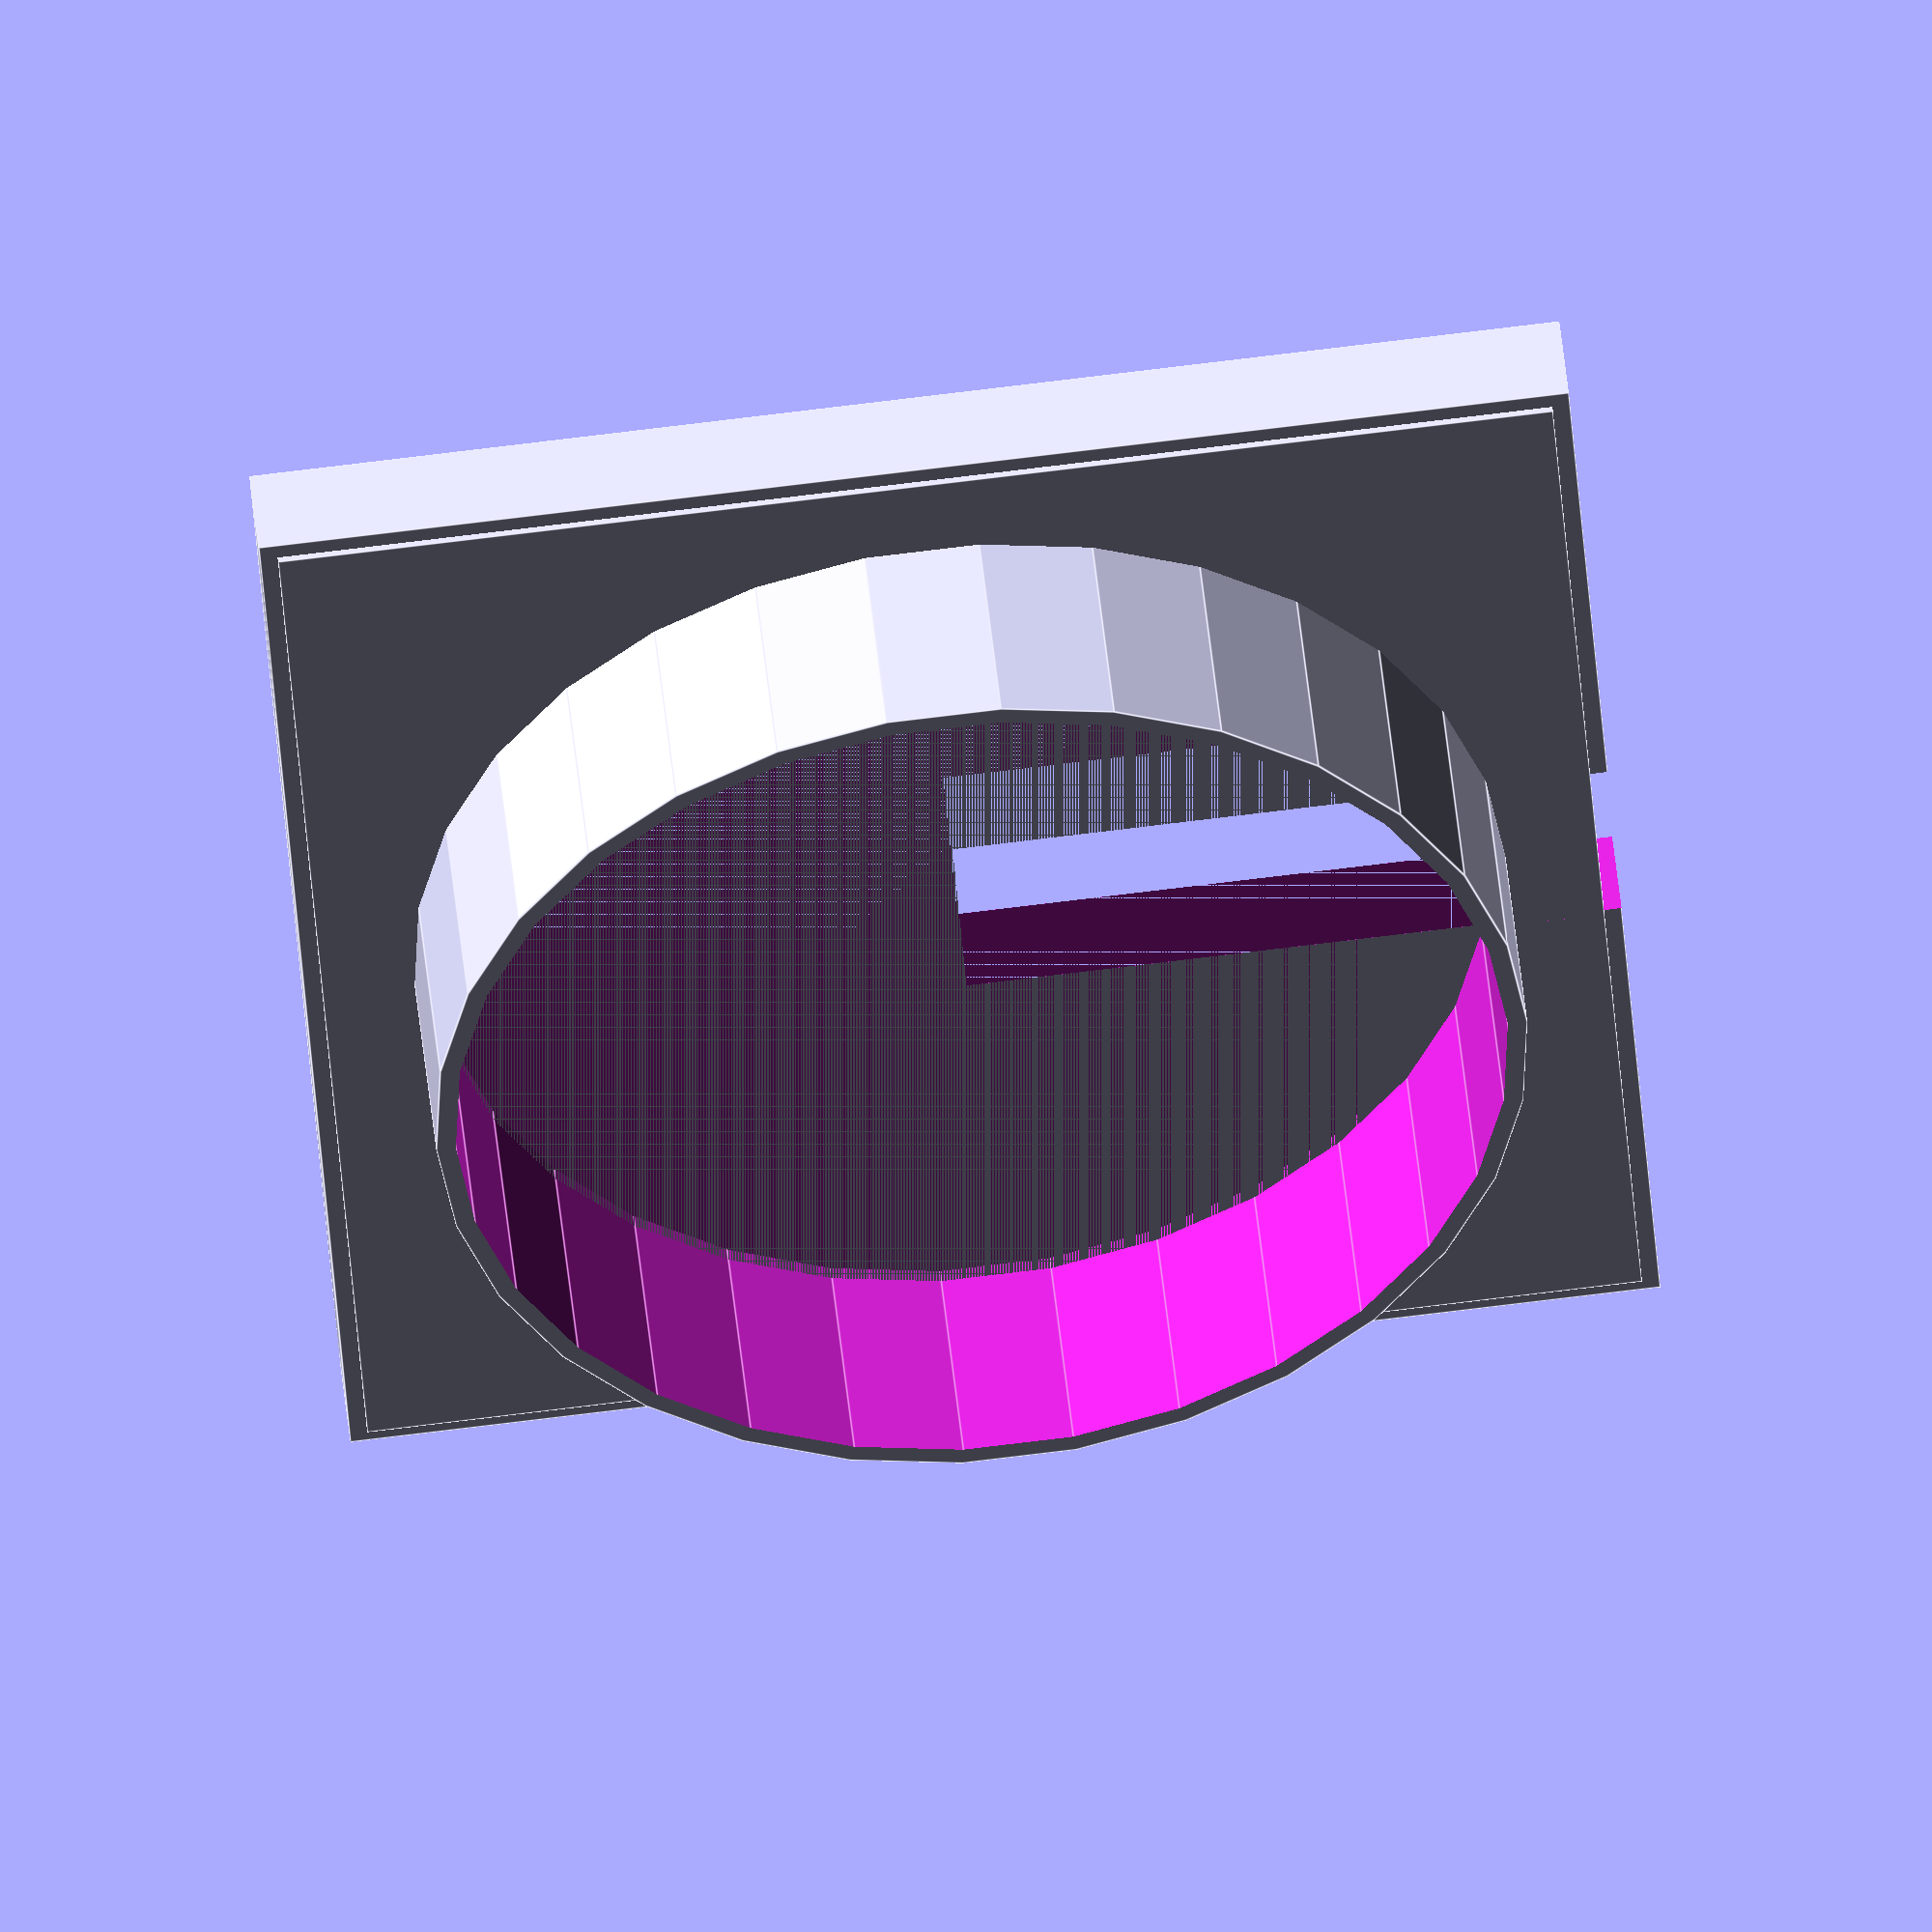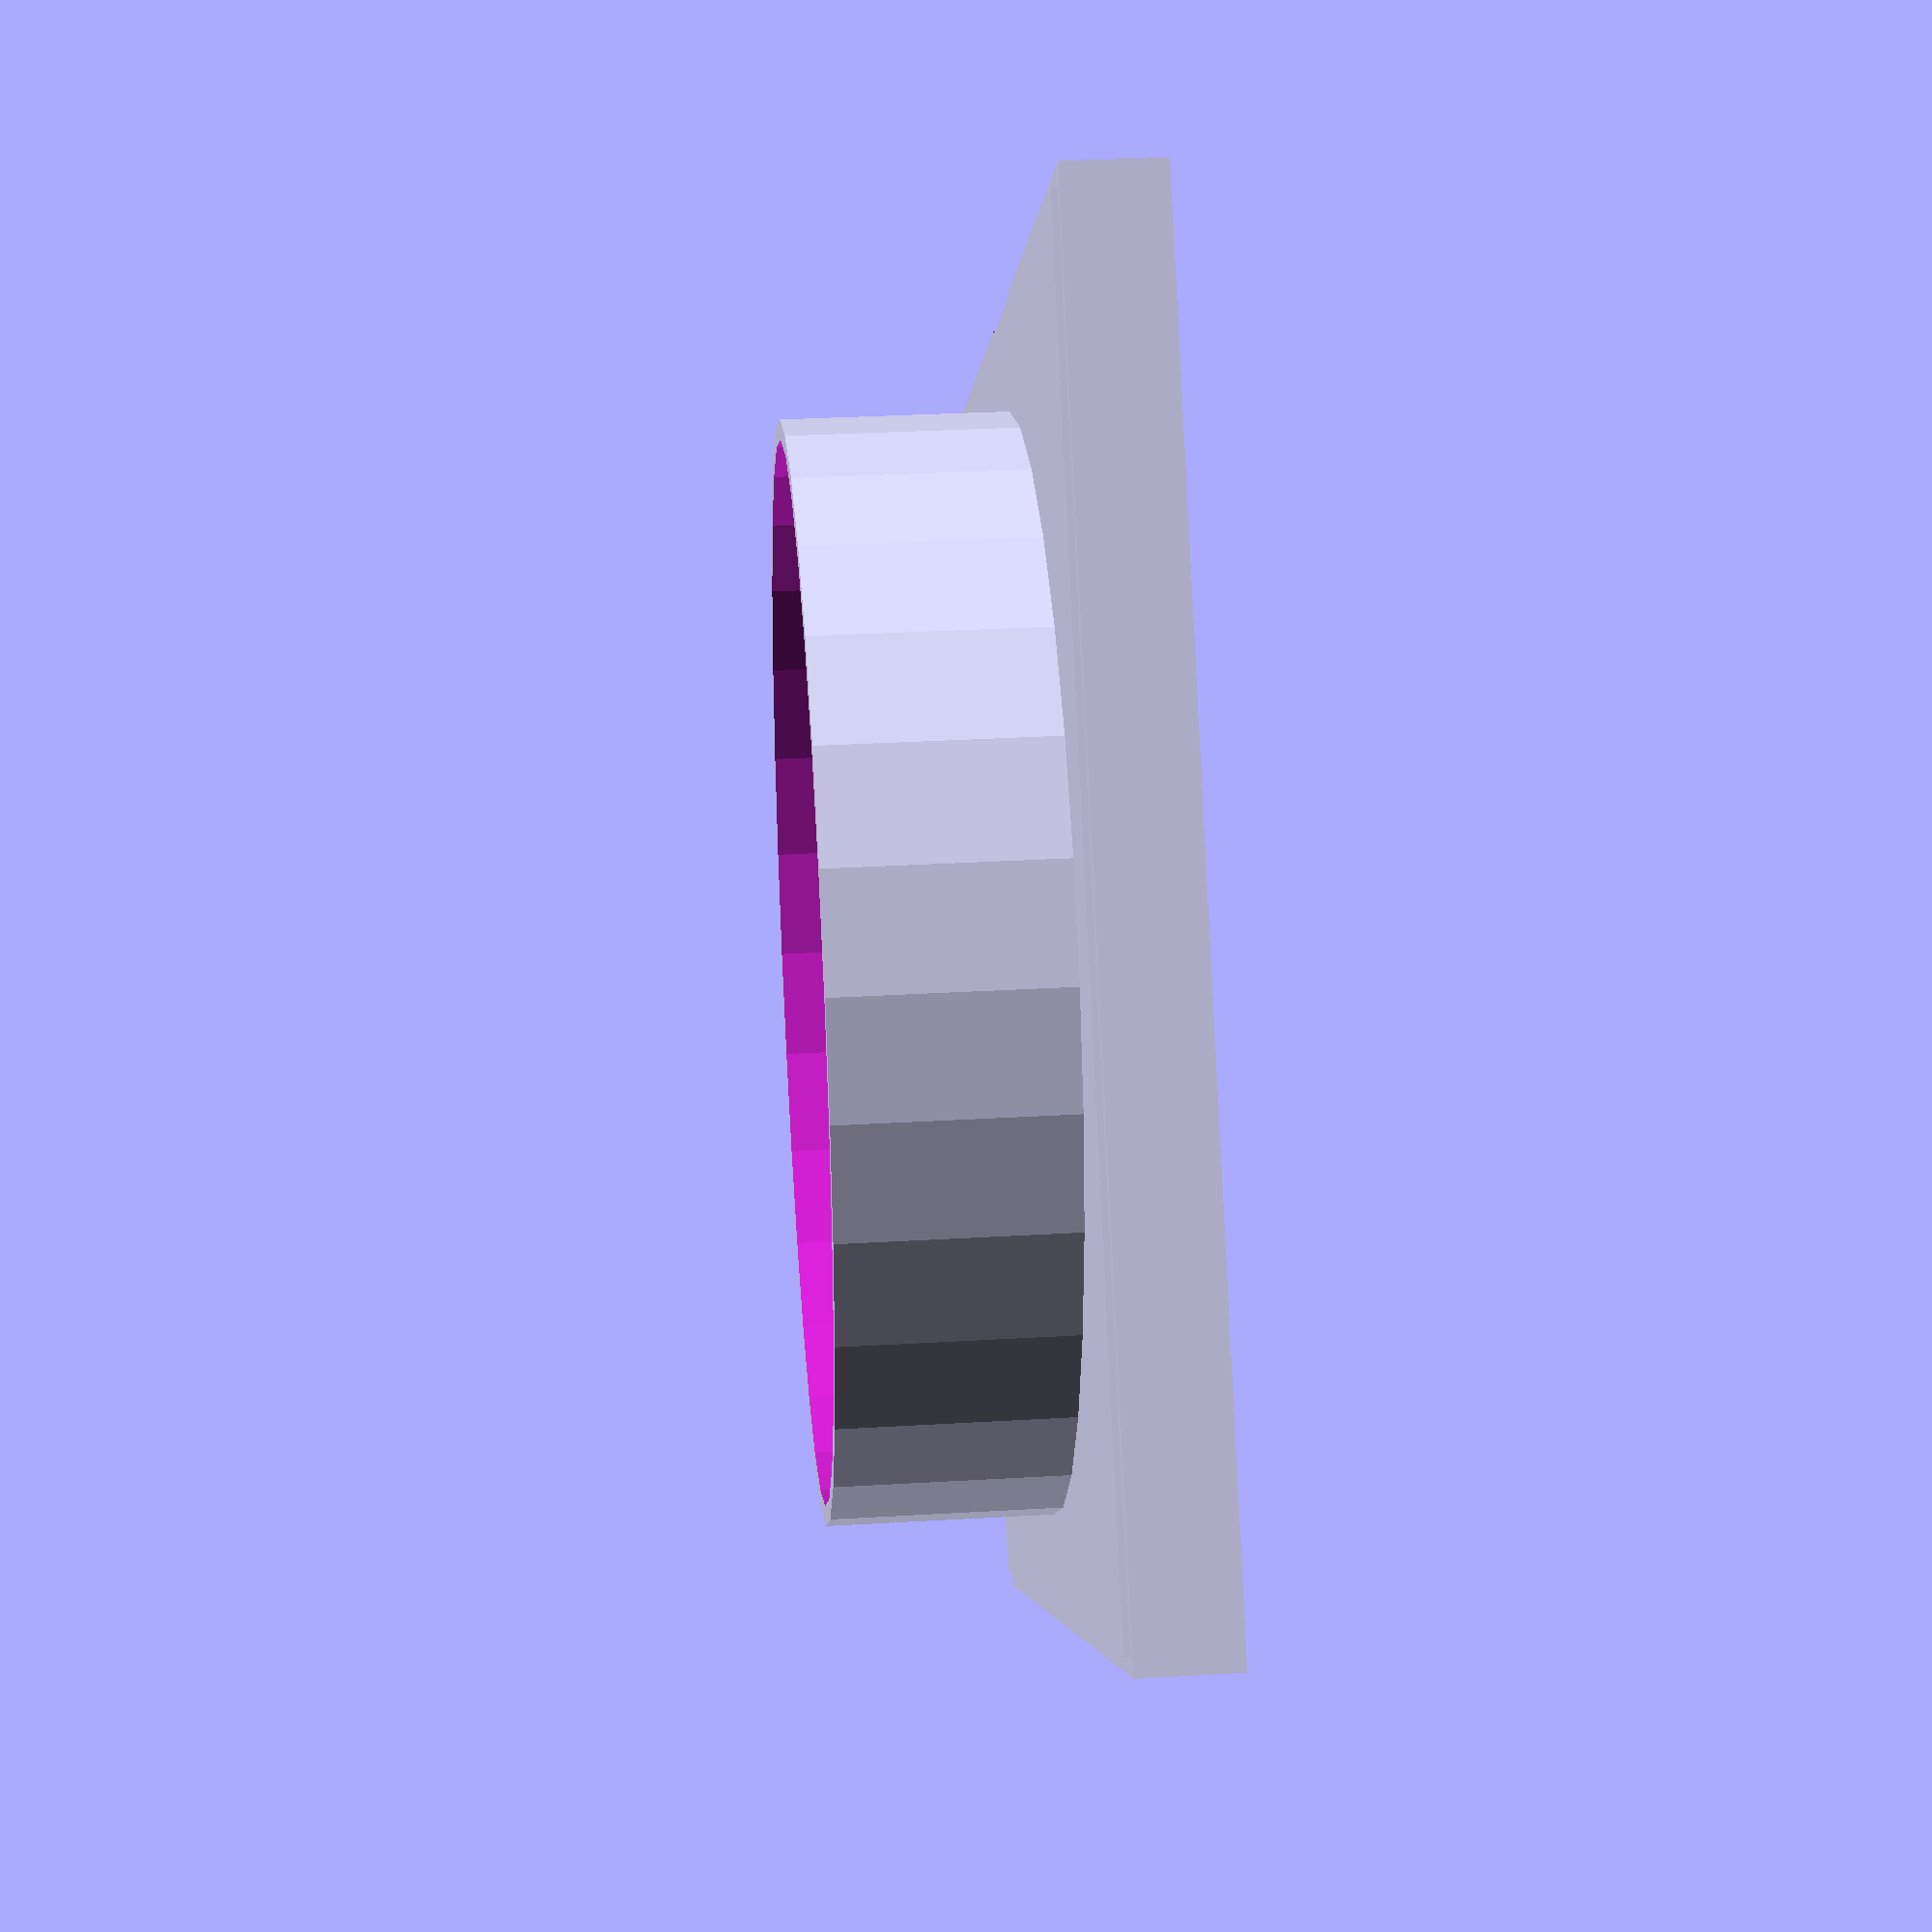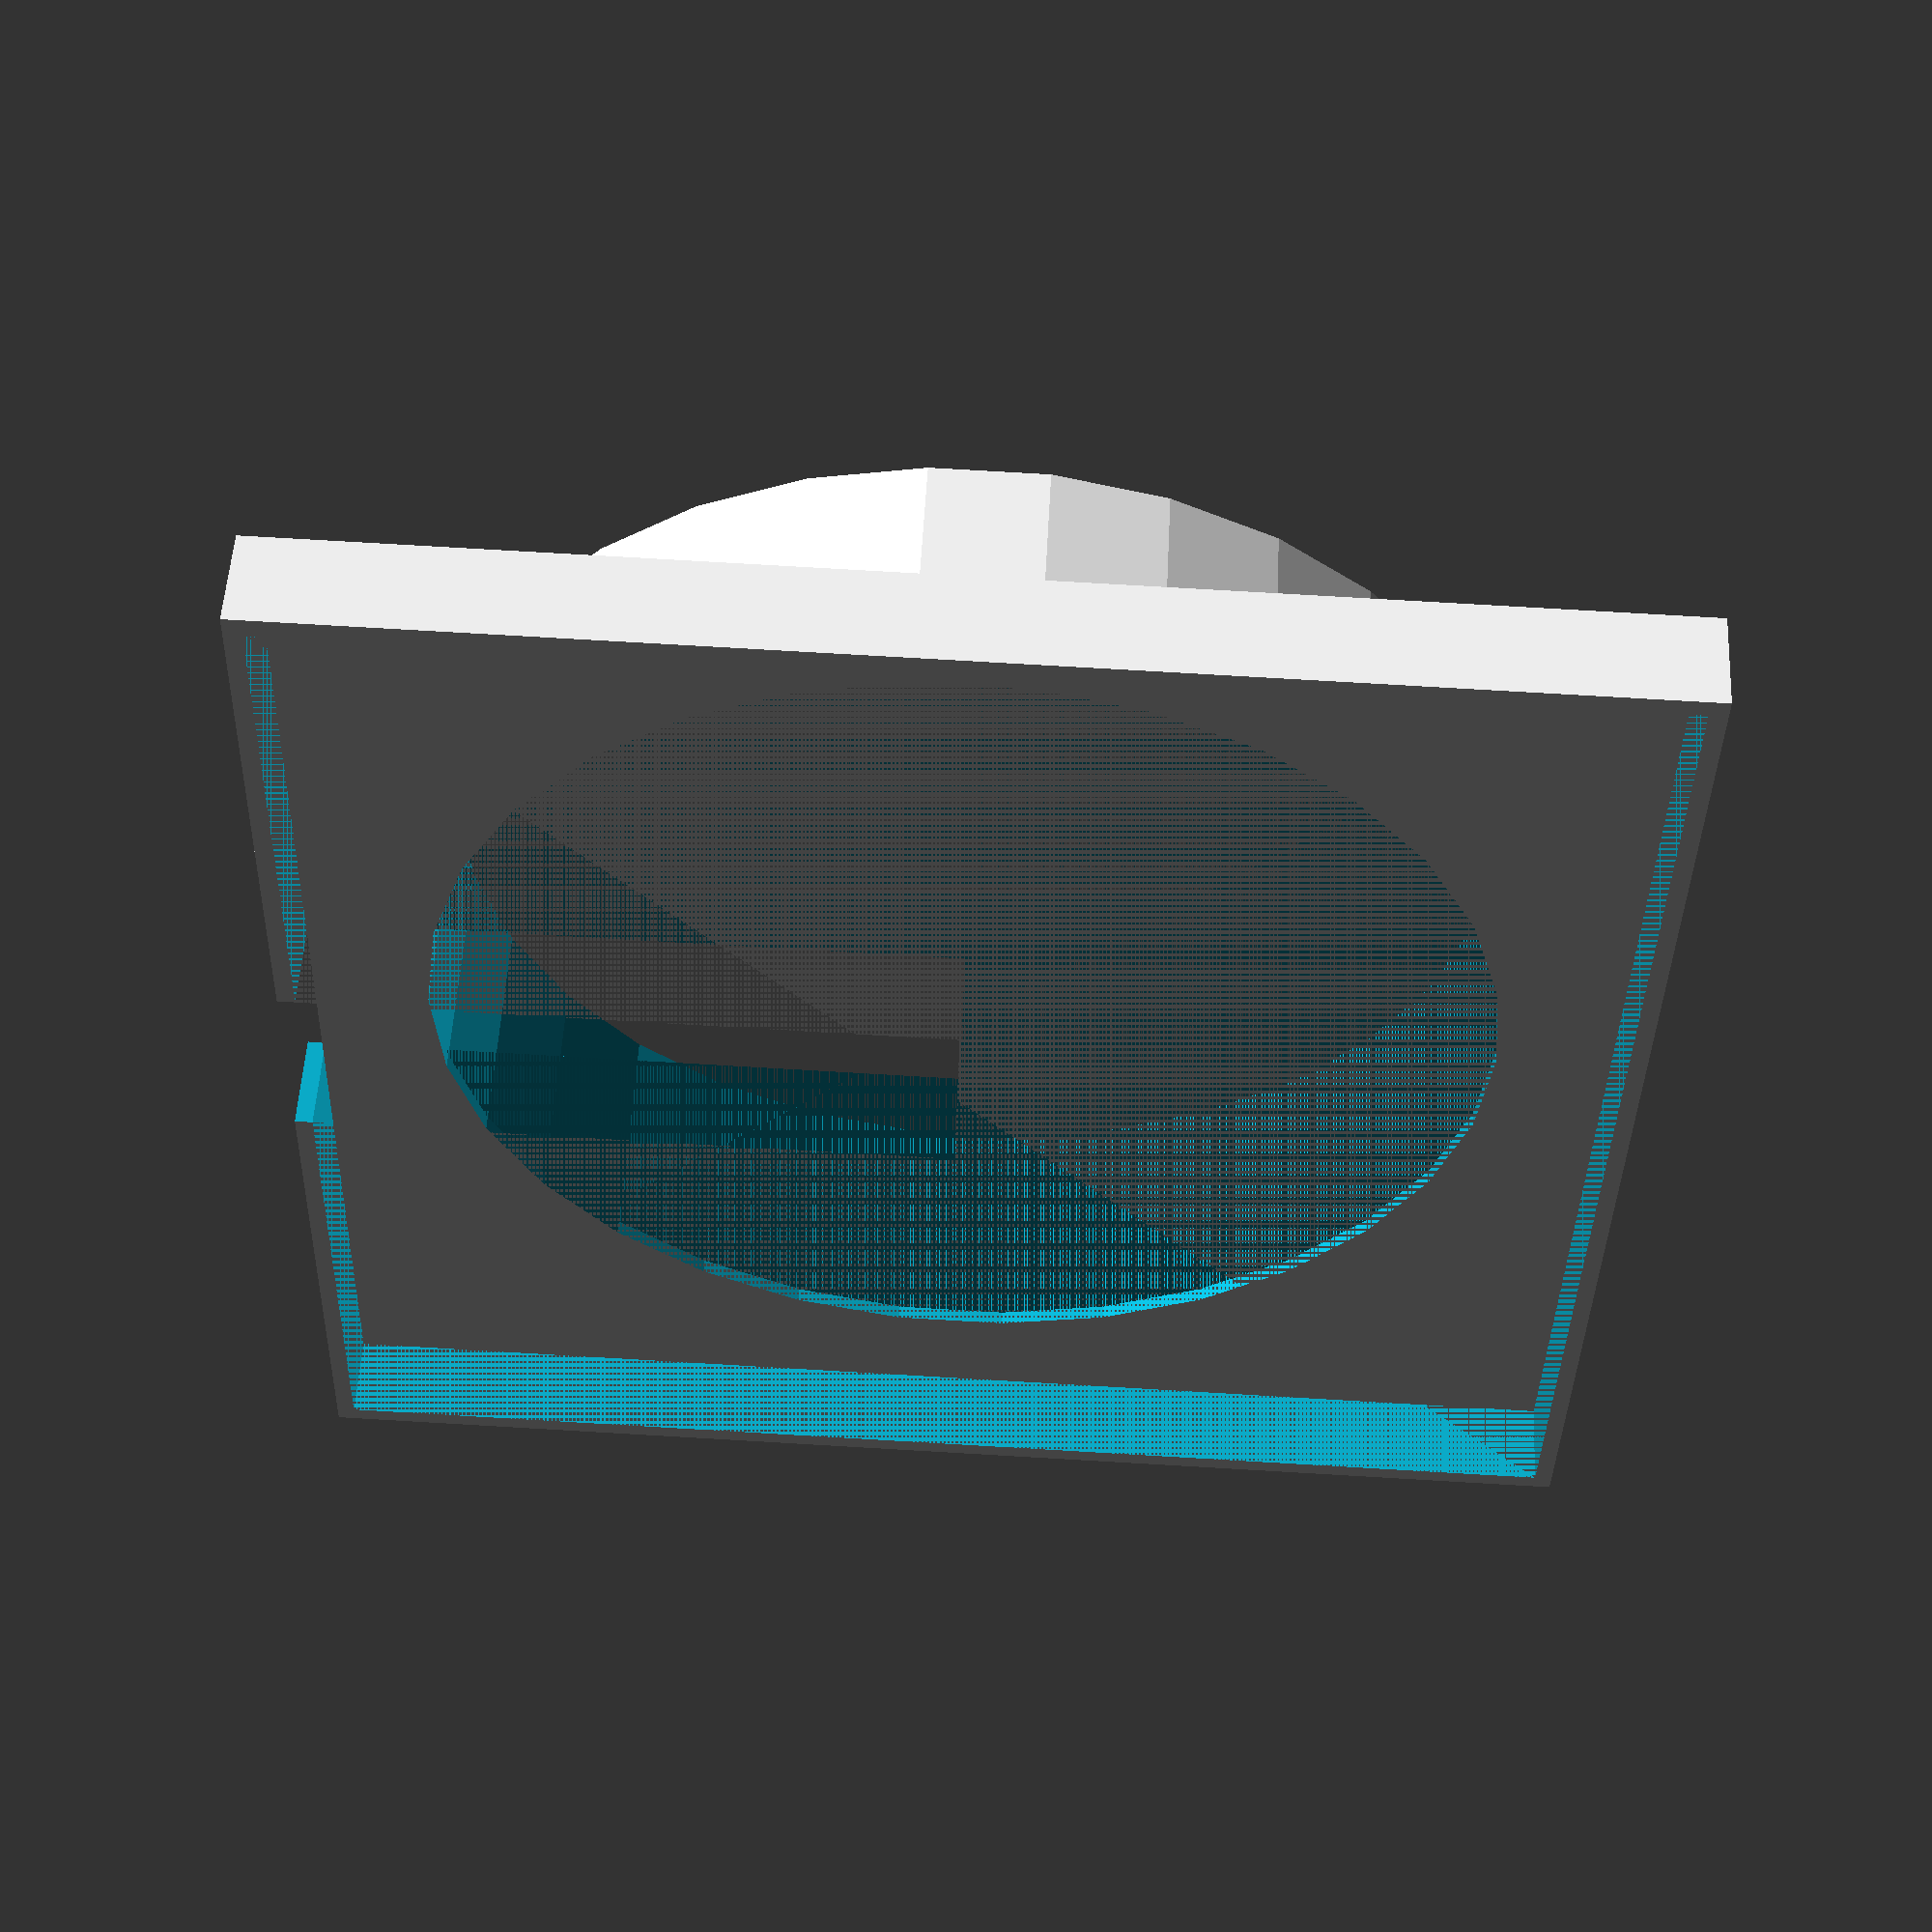
<openscad>
dicke_size=1;
d=53.8;
r=d/2;
module zylinder1(size=65)     {
    cylinder(h = 12, r1 = r+1, r2 = r+1, center = false);   }   
module zylinder2(){
    cylinder(h = 60, r1 = r, r2 = r, center = true);    } 
module schleuse(size=65.2) {
    cube([size, size, dicke_size], center=true);
    translate([size/2,0,0]);}
module zylinder3(){
    cylinder(h = 0.3, r1 = 25, r2 = 25, center = true);  }    
module A() {
module hut() {
   schleuse();
   zylinder1();}
   difference (){
     hut();
     zylinder2();}}
module rand(size=65) {
 translate([0,0,-2.3])
    difference(){
      cube([size+2, size+2, 5], center=true);
      cube([size+0.2, size+0.2, 5], center=true);}}
module randloch(){
 
   difference(){
     rand(); 
     translate([30,0,-2.3])  
     cube([60,10.2,50], center=true);  }}
// main
A();
randloch();
   
</openscad>
<views>
elev=313.2 azim=356.0 roll=354.5 proj=o view=edges
elev=328.8 azim=235.1 roll=85.2 proj=p view=wireframe
elev=127.1 azim=178.6 roll=357.0 proj=p view=solid
</views>
